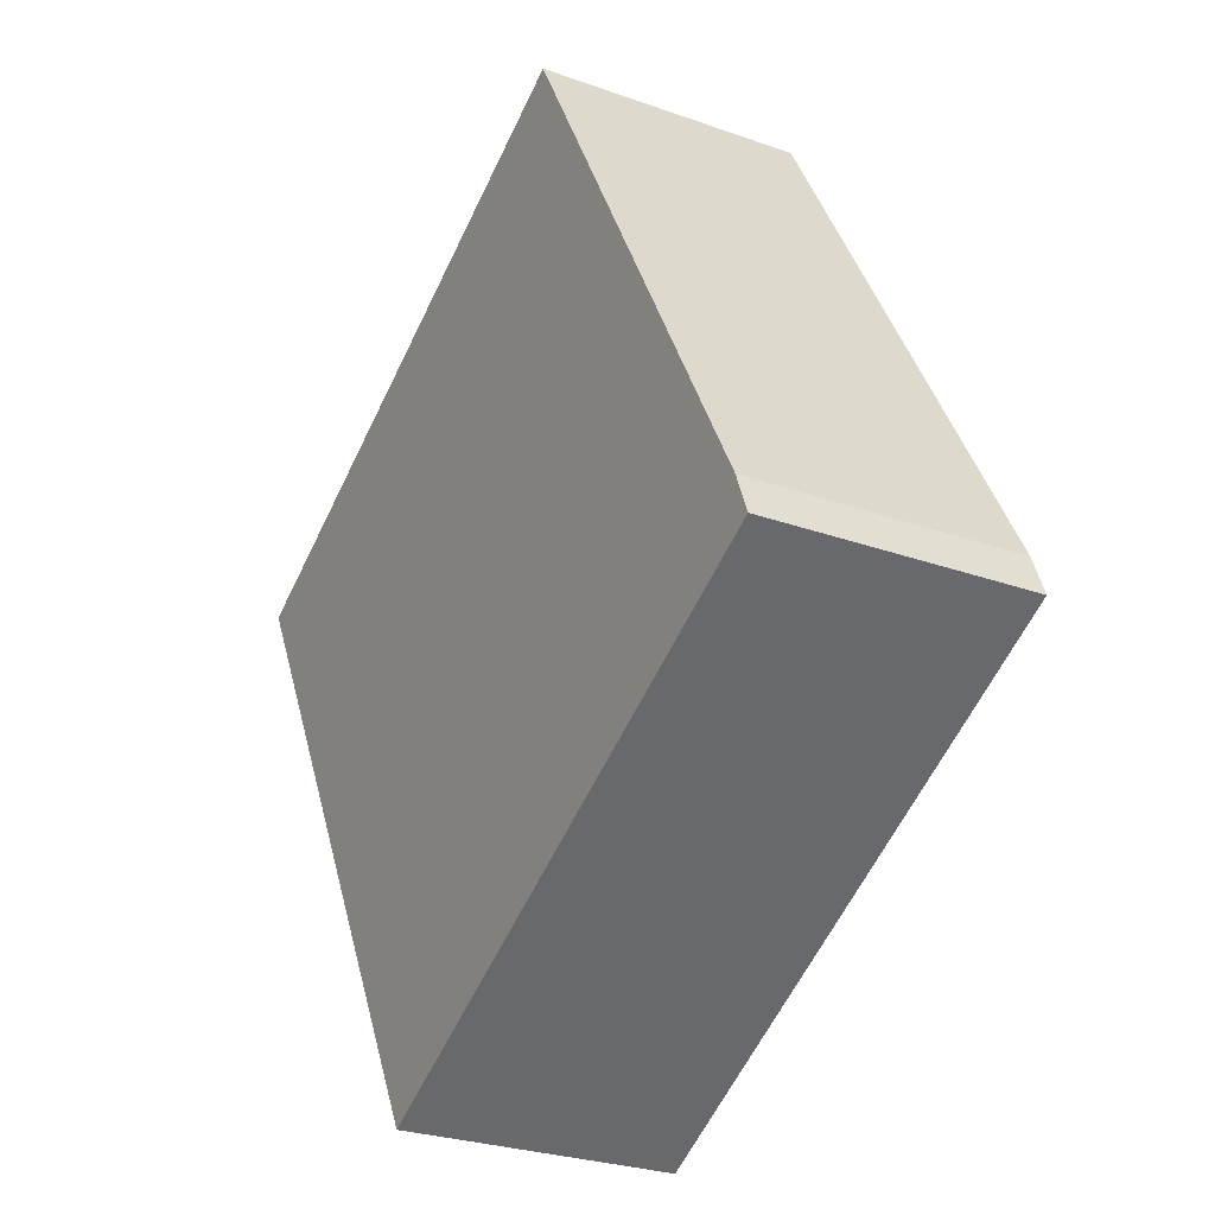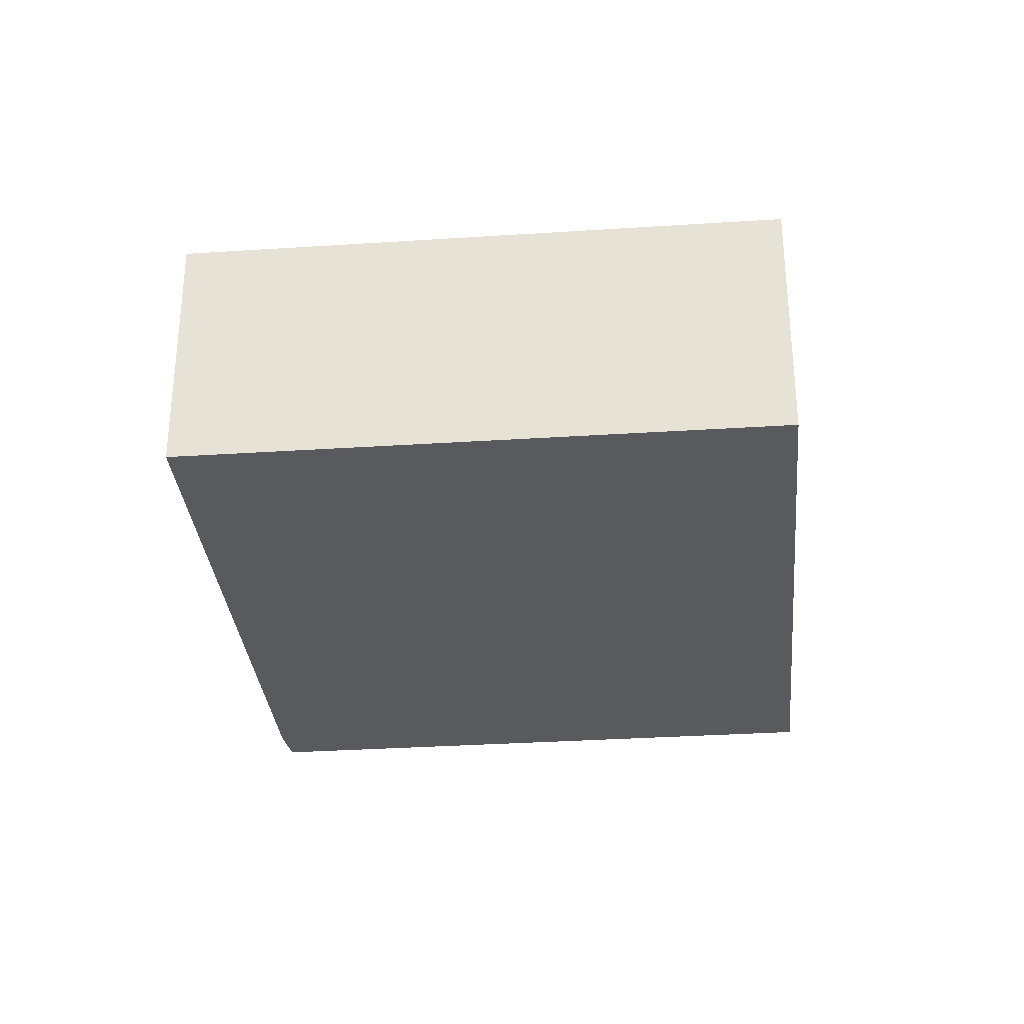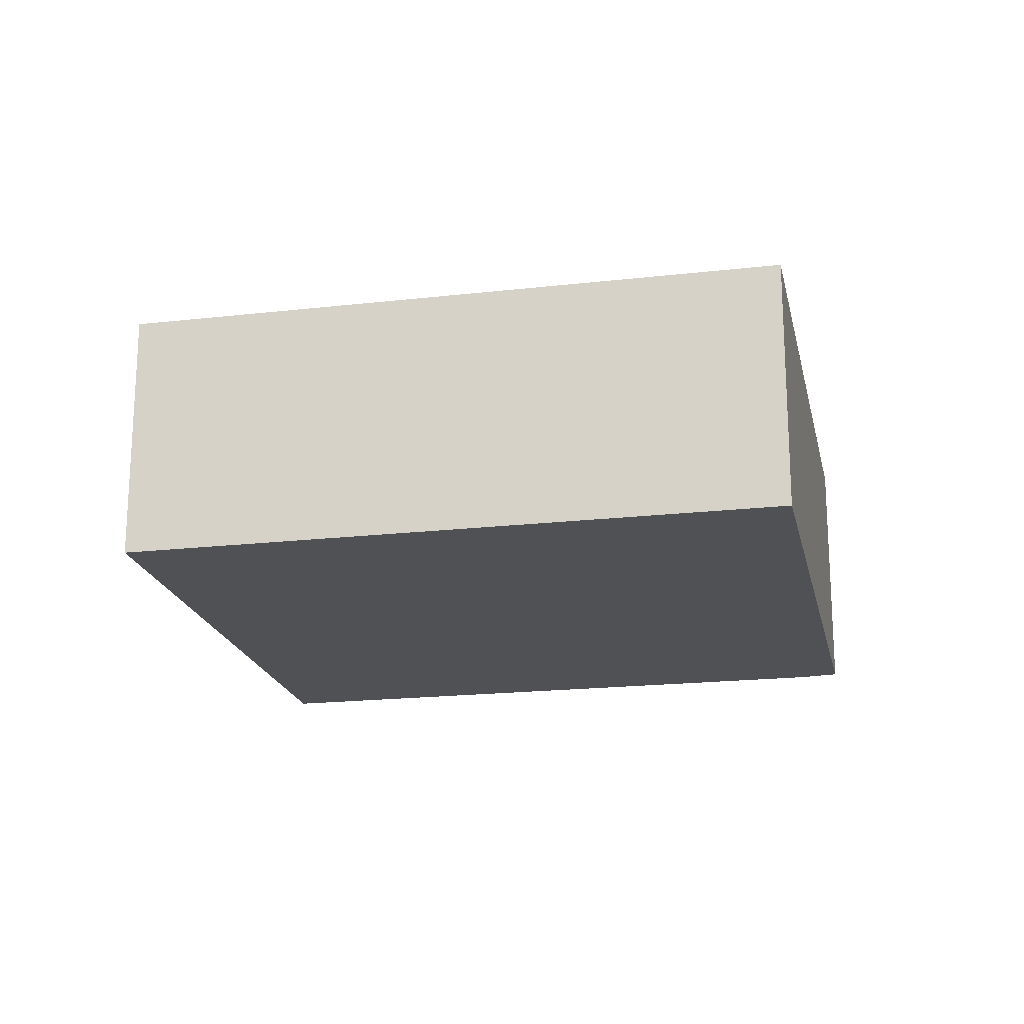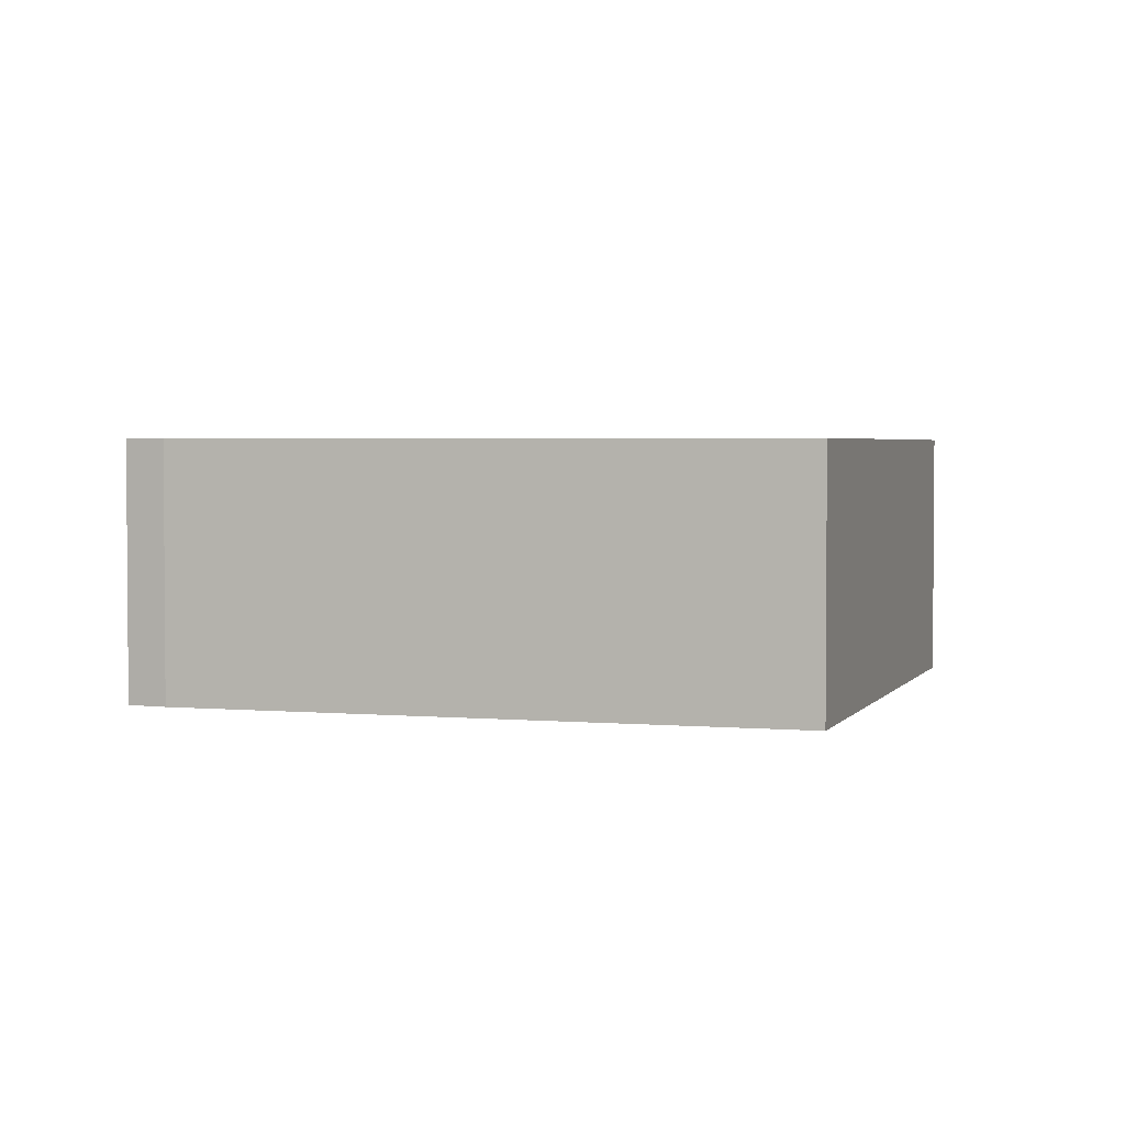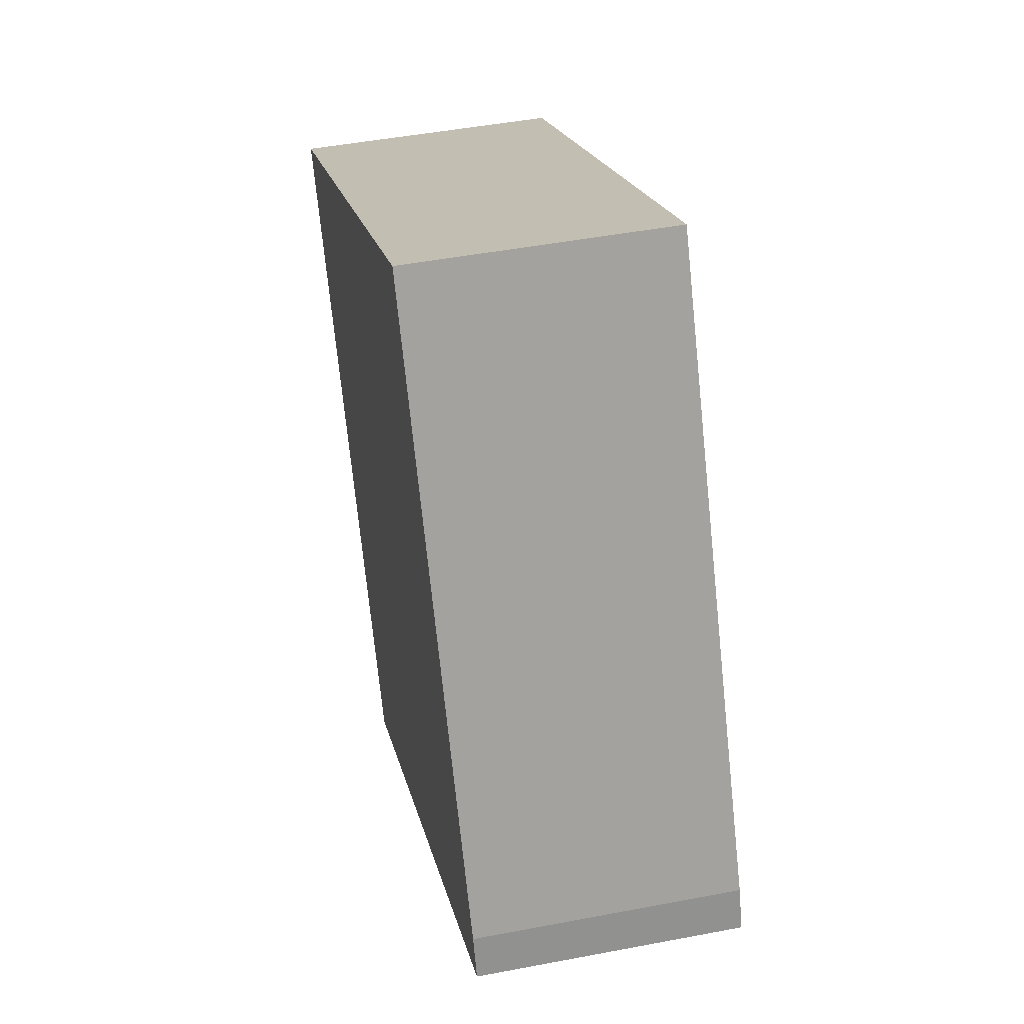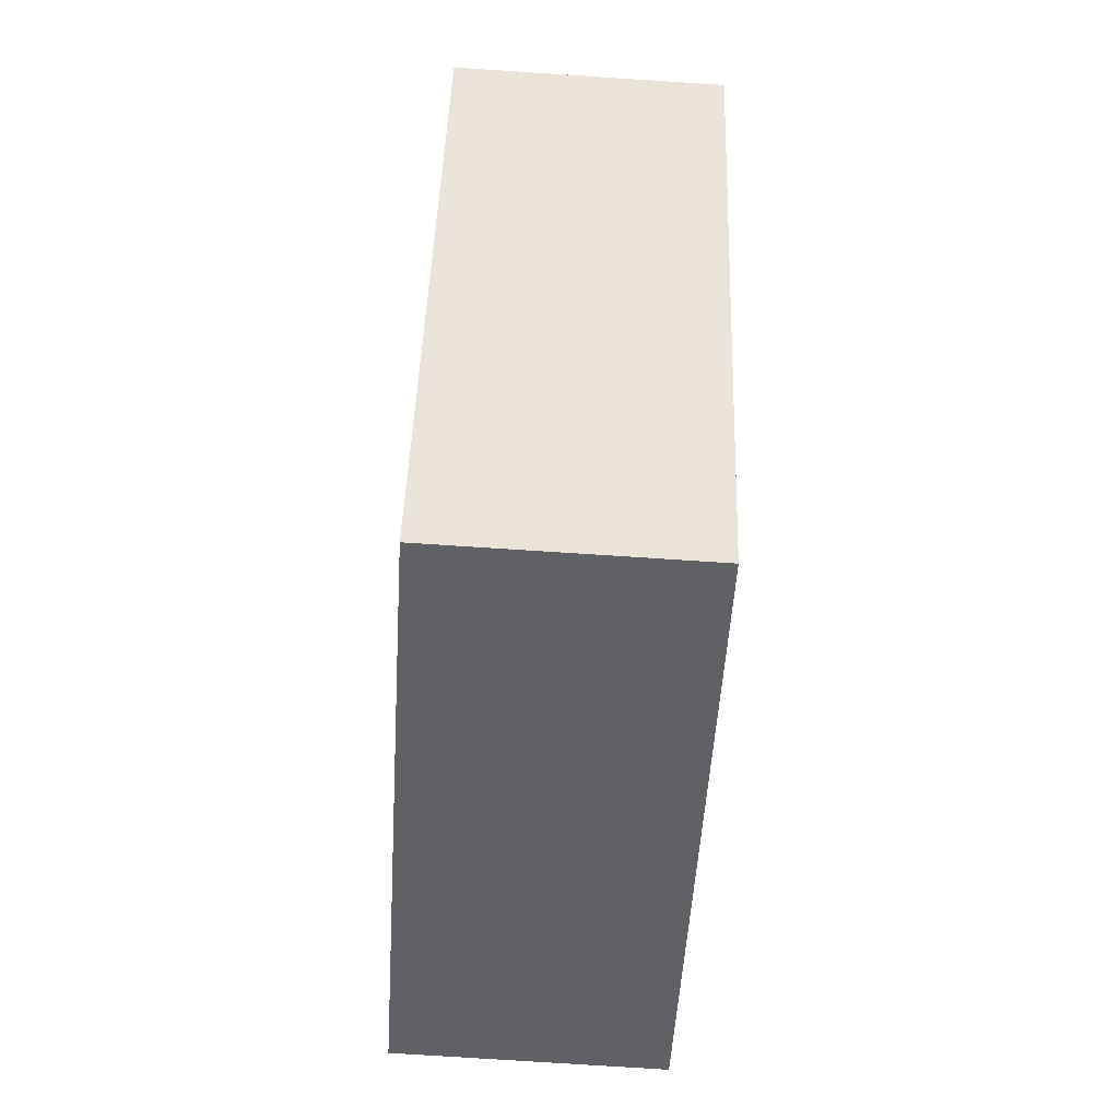
<metadata>
{"format":"obj","ext":"obj","renderer":"f3d","projection":"perspective","resolution":1024,"background":"white","views":[{"elev":-27.3,"azim":-118.9,"up":"+Z"},{"elev":-31.8,"azim":33.5,"up":"+Y"},{"elev":-19.7,"azim":130.0,"up":"+Y"},{"elev":2.8,"azim":-44.3,"up":"+Y"},{"elev":46.5,"azim":-102.3,"up":"+Z"},{"elev":-76.2,"azim":86.3,"up":"+Z"}]}
</metadata>
<code>
v  4.855 2.264 -2.596
v  2.819 2.264 5.318
v  7.672 2.264 2.711
v  0.138 2.264 0.347
v  1.344 2.264 -0.719
v  0 2.264 1.386e-16
v  2.819 -3.256e-16 5.318
v  7.672 -1.66e-16 2.711
v  4.855 1.59e-16 -2.596
v  1.344 4.403e-17 -0.719
v  0 0 0
v  0.138 -2.125e-17 0.347
g defaultobject
f 1 2 3
f 2 1 4
f 4 1 5
f 4 5 6
f 7 3 2
f 3 7 8
f 8 1 3
f 1 8 9
f 9 5 1
f 5 9 10
f 5 10 6
f 6 10 11
f 12 2 4
f 2 12 7
f 11 4 6
f 4 11 12
f 12 8 7
f 8 12 9
f 9 12 11
f 9 11 10

</code>
